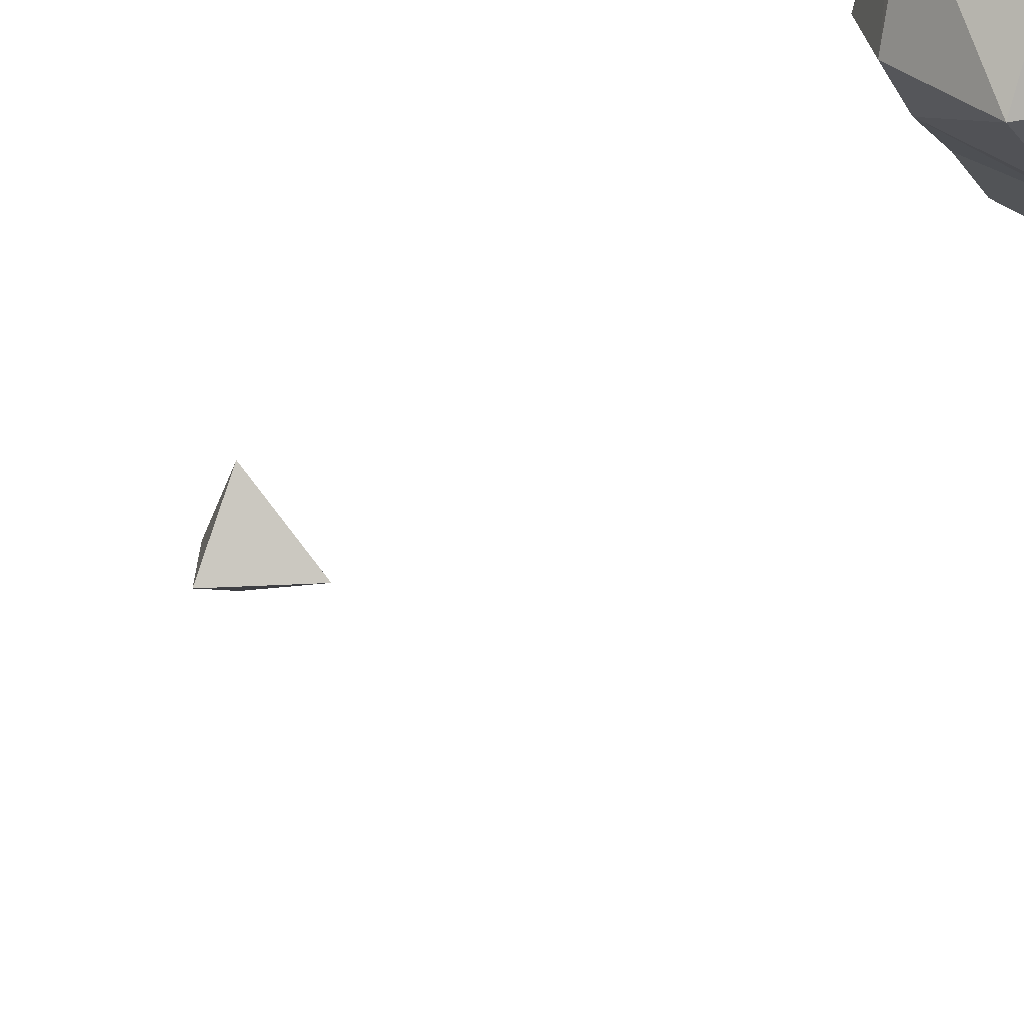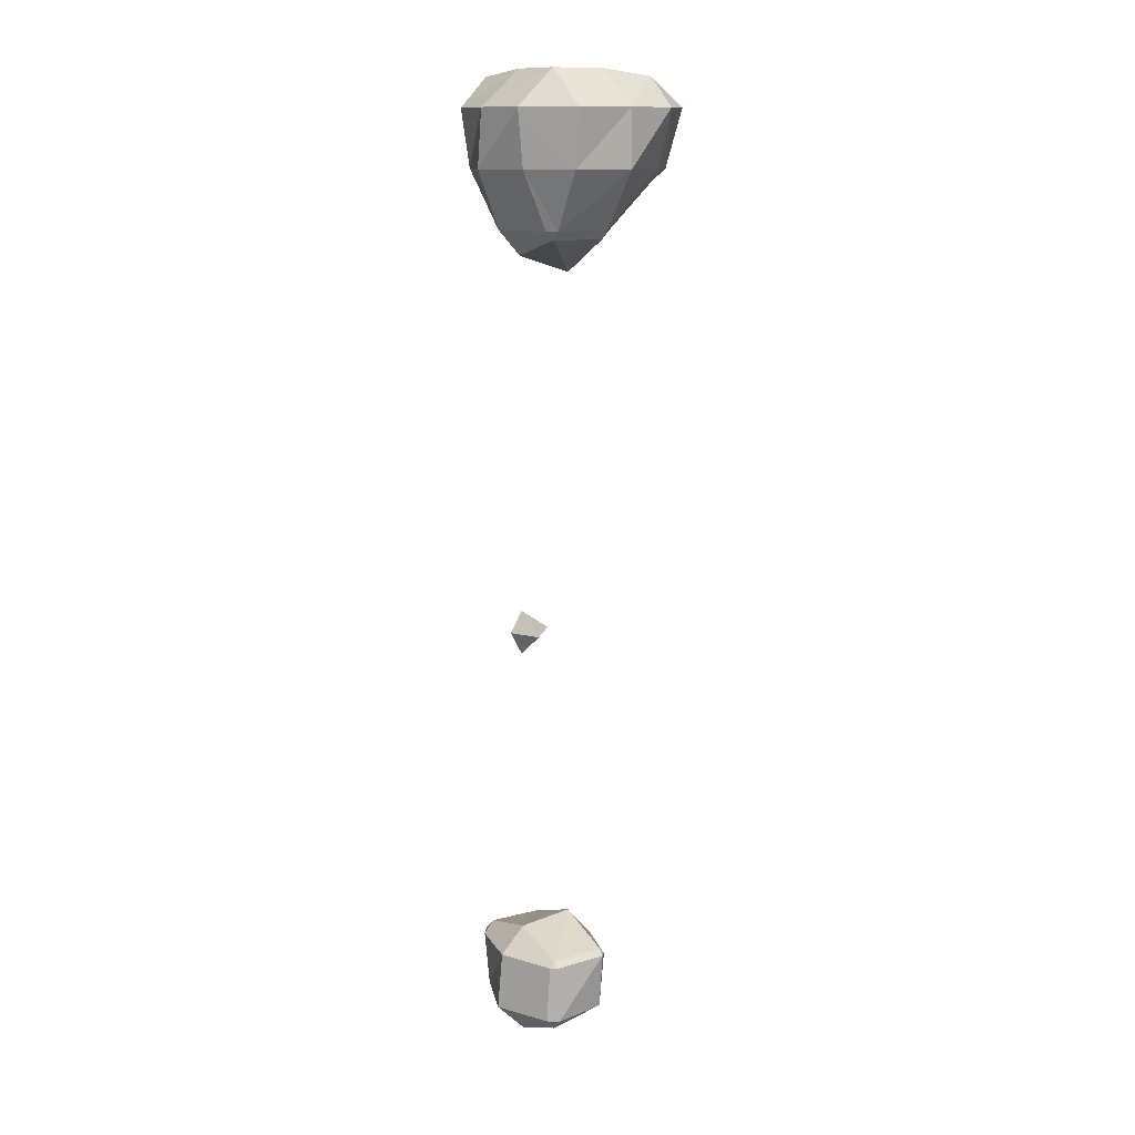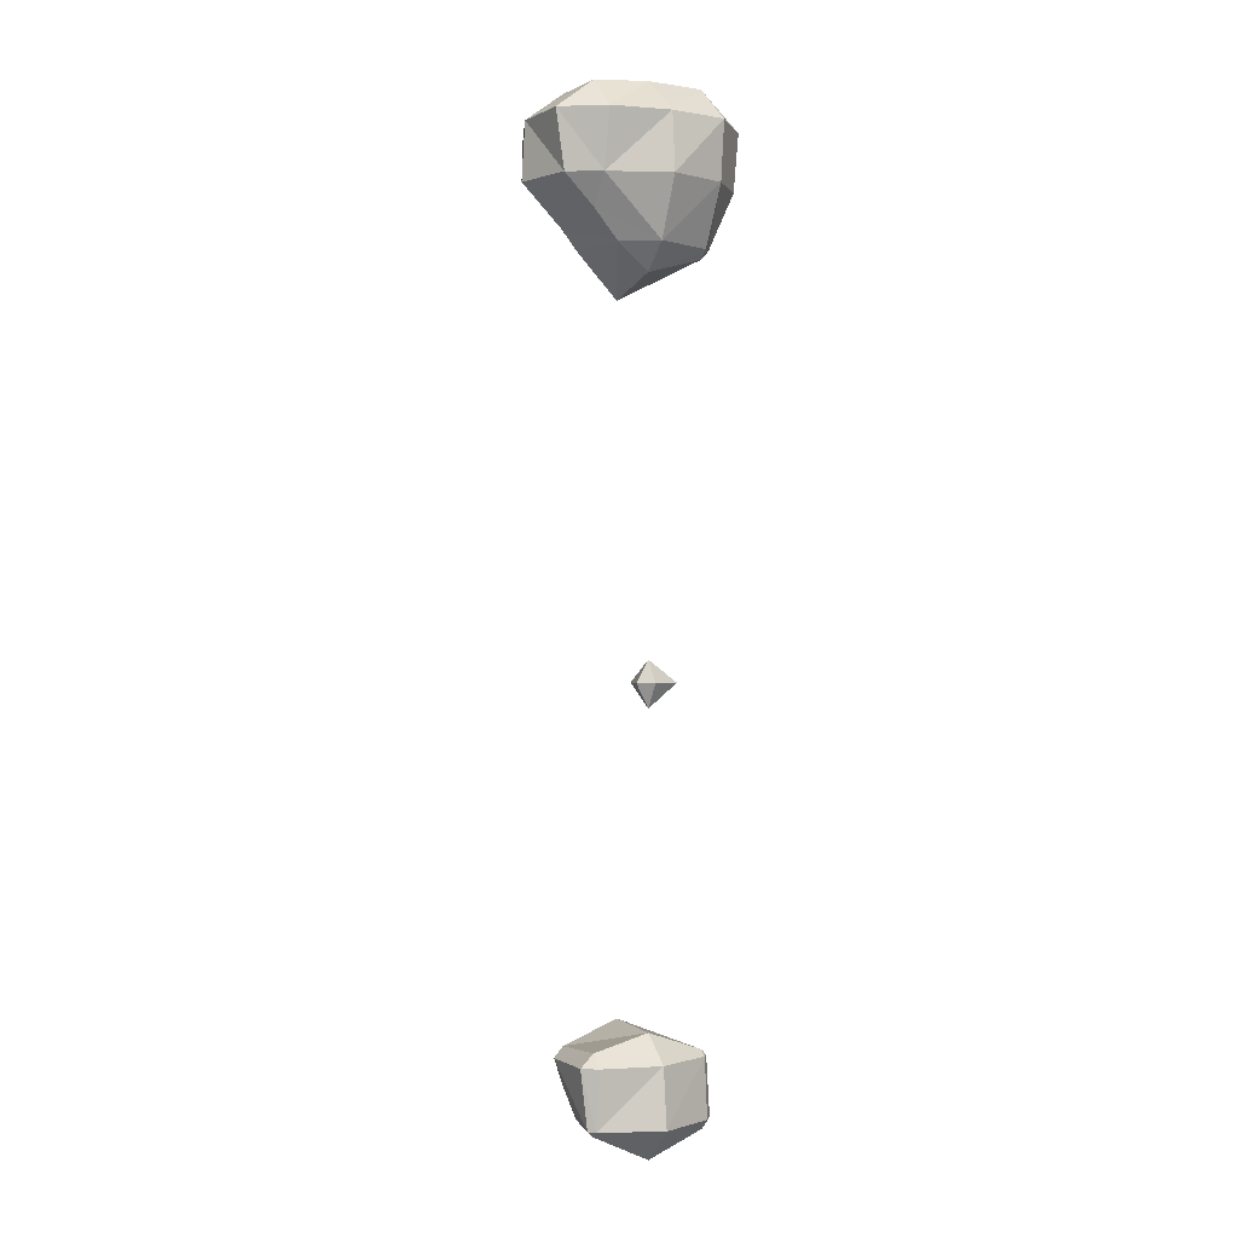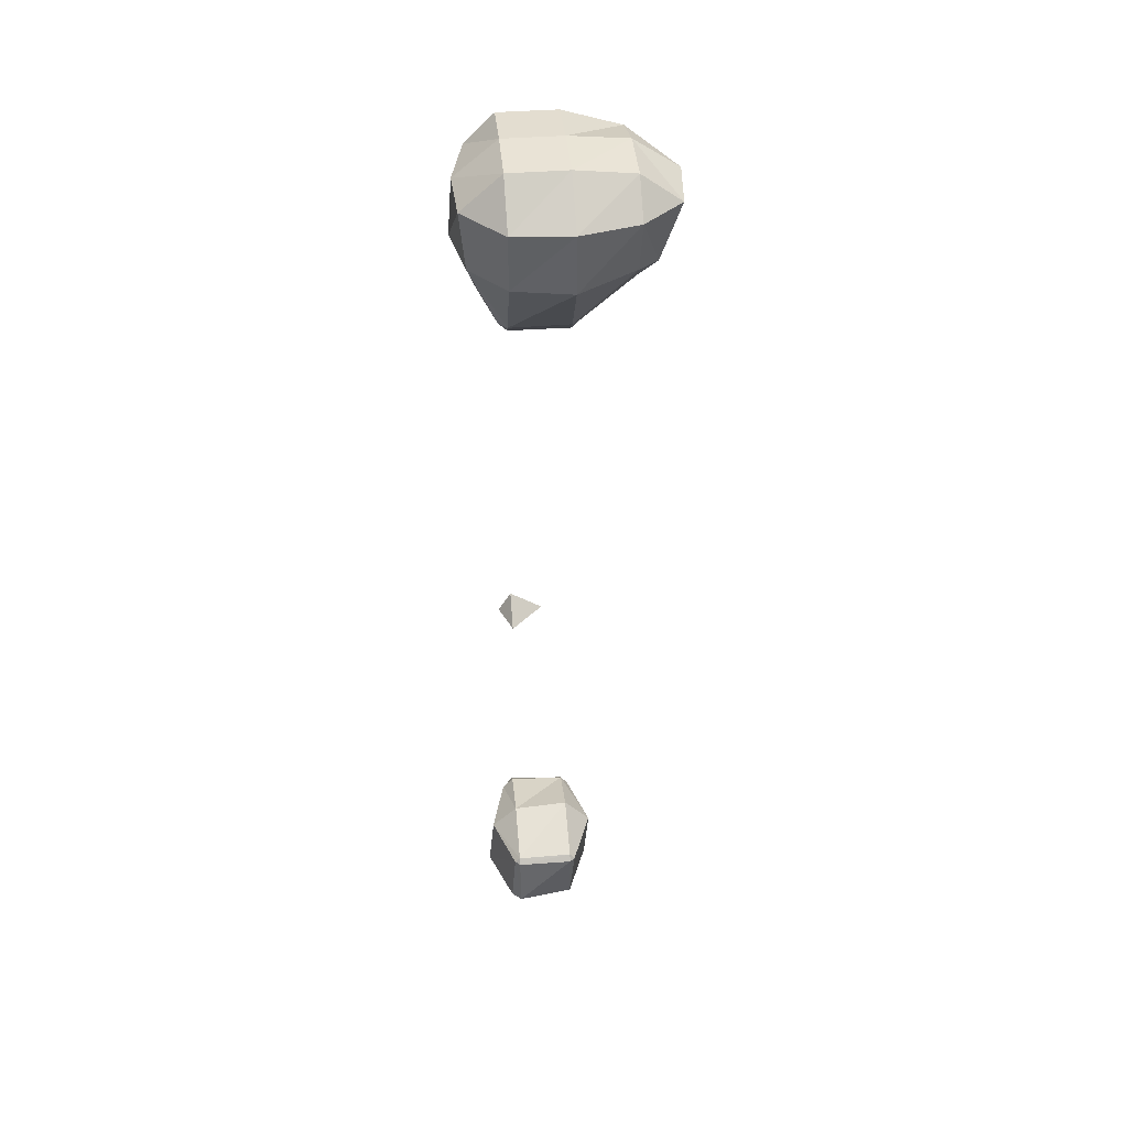
<metadata>
{"format":"obj","ext":"obj","renderer":"f3d","projection":"perspective","resolution":1024,"background":"white","views":[{"elev":30.1,"azim":31.9,"up":"+Z"},{"elev":12.5,"azim":-35.2,"up":"+Y"},{"elev":-1.1,"azim":-120.2,"up":"+Y"},{"elev":42.0,"azim":-5.3,"up":"+Y"}]}
</metadata>
<code>
o Area_Cube
v -0.07015 0.9275 0.1004
v -0.1035 0.9275 0.07015
v -0.07015 0.8923 0.07015
v 0.1281 0.9275 0.07015
v -0.1821 0.9275 -0.1294
v -0.07015 0.8158 -0.1294
v 0.1294 0.9275 0.06972
v 0.1294 0.846 -0.1294
v 0.2064 0.9275 -0.1294
v -0.08894 0.9275 -0.3289
v -0.07015 0.9095 -0.3289
v 0.1294 0.9275 -0.2826
v -0.000239 0.9275 -0.3289
v -0.07015 0.9275 -0.3502
v -0.07015 1.127 0.08746
v -0.08865 1.127 0.07015
v 0.1294 1.127 0.0885
v 0.1294 0.9298 0.07015
v 0.149 1.127 0.07015
v -0.1628 1.127 -0.1294
v 0.224 1.127 -0.1294
v -0.1088 1.127 -0.3289
v 0.1294 1.035 -0.3289
v 0.1556 1.127 -0.3289
v -0.07015 1.127 -0.3756
v 0.1294 1.127 -0.361
v -0.07015 1.146 0.07015
v 0.1294 1.149 0.07015
v -0.07015 1.217 -0.1294
v 0.1294 1.233 -0.1294
v -0.07015 1.17 -0.3289
v 0.1294 1.162 -0.3289
v -0.07015 2.324 -0.02224
v -0.1147 2.324 -0.1294
v -0.07015 2.242 -0.1294
v 0.04089 2.324 -0.1294
v -0.07015 2.324 -0.1737
v -0.07015 2.398 -0.1294
v -0.07015 3.721 0.09782
v -0.09935 3.721 0.07015
v -0.07015 3.691 0.07015
v 0.1294 3.721 0.09642
v 0.1294 3.69 0.07015
v 0.1595 3.721 0.07015
v -0.1548 3.721 -0.1294
v -0.07015 3.633 -0.1294
v 0.1294 3.57 -0.1294
v 0.2485 3.721 -0.1294
v -0.07015 3.721 -0.2398
v 0.1294 3.721 -0.2817
v -0.07015 3.92 0.1961
v -0.1893 3.92 0.07015
v 0.1294 3.92 0.2321
v 0.3289 3.92 0.1155
v 0.3289 3.871 0.07015
v 0.3945 3.92 0.07015
v -0.234 3.92 -0.1294
v 0.3289 3.831 -0.1294
v 0.4572 3.92 -0.1294
v -0.1392 3.92 -0.3289
v -0.07015 3.821 -0.3289
v 0.1294 3.779 -0.3289
v 0.3289 3.92 -0.2804
v 0.2915 3.92 -0.3289
v -0.07015 3.92 -0.4342
v 0.1294 3.92 -0.4802
v -0.07015 4.12 0.2152
v -0.2086 4.12 0.07015
v 0.1294 4.12 0.2294
v 0.3289 4.12 0.1832
v 0.4639 4.12 0.07015
v -0.2189 4.12 -0.1294
v 0.4818 4.12 -0.1294
v -0.172 4.12 -0.3289
v 0.3289 4.001 -0.3289
v 0.3712 4.12 -0.3289
v -0.07015 4.12 -0.4646
v 0.1294 4.12 -0.4678
v 0.3289 4.12 -0.3709
v -0.07015 4.245 0.07015
v 0.1294 4.245 0.07015
v 0.3289 4.223 0.07015
v -0.07015 4.245 -0.1294
v 0.1294 4.245 -0.1294
v 0.3289 4.226 -0.1294
v -0.07015 4.223 -0.3289
v 0.1294 4.223 -0.3289
v 0.3289 4.16 -0.3289
f 3 1 2
f 1 3 4
f 6 3 2
f 5 6 2
f 7 4 3
f 7 3 8
f 8 3 6
f 7 8 9
f 11 6 5
f 10 11 5
f 13 12 8
f 13 8 11
f 11 8 6
f 9 8 12
f 11 10 14
f 13 11 14
f 1 15 16
f 2 1 16
f 4 18 17
f 4 17 1
f 1 17 15
f 17 18 19
f 2 16 5
f 16 20 5
f 4 7 18
f 18 7 9
f 18 9 19
f 19 9 21
f 5 20 10
f 20 22 10
f 12 13 23
f 12 23 24
f 12 24 9
f 9 24 21
f 10 22 25
f 14 10 25
f 23 13 14
f 23 14 26
f 26 14 25
f 24 23 26
f 15 27 16
f 15 17 28
f 27 15 28
f 17 19 28
f 27 29 20
f 16 27 20
f 28 30 27
f 30 29 27
f 19 21 30
f 28 19 30
f 29 31 22
f 20 29 22
f 30 32 29
f 32 31 29
f 21 24 32
f 30 21 32
f 22 31 25
f 26 25 31
f 32 26 31
f 24 26 32
f 35 33 34
f 33 35 36
f 35 34 37
f 36 35 37
f 33 38 34
f 33 36 38
f 34 38 37
f 36 37 38
f 41 39 40
f 41 43 42
f 39 41 42
f 42 43 44
f 46 41 40
f 45 46 40
f 43 41 47
f 47 41 46
f 48 44 43
f 47 48 43
f 46 45 49
f 47 46 49
f 50 47 49
f 48 47 50
f 39 51 52
f 40 39 52
f 42 53 39
f 39 53 51
f 44 55 54
f 44 54 42
f 42 54 53
f 54 55 56
f 40 52 45
f 52 57 45
f 55 48 58
f 44 48 55
f 59 56 55
f 58 59 55
f 61 49 45
f 61 45 60
f 60 45 57
f 49 62 50
f 61 62 49
f 50 62 64
f 48 50 64
f 48 64 63
f 48 63 58
f 59 58 63
f 61 60 65
f 62 61 65
f 66 62 65
f 64 62 66
f 51 67 68
f 52 51 68
f 53 69 51
f 51 69 67
f 54 70 53
f 53 70 69
f 70 54 56
f 71 70 56
f 52 68 57
f 68 72 57
f 56 59 71
f 71 59 73
f 57 72 60
f 72 74 60
f 63 64 75
f 63 75 76
f 63 76 59
f 59 76 73
f 60 74 77
f 65 60 77
f 66 65 78
f 65 77 78
f 75 64 66
f 75 66 79
f 79 66 78
f 76 75 79
f 67 80 68
f 67 69 81
f 80 67 81
f 69 70 82
f 81 69 82
f 70 71 82
f 80 83 72
f 68 80 72
f 81 84 80
f 84 83 80
f 82 85 81
f 85 84 81
f 71 73 85
f 82 71 85
f 83 86 74
f 72 83 74
f 84 87 83
f 87 86 83
f 85 88 84
f 88 87 84
f 73 76 88
f 85 73 88
f 74 86 77
f 78 77 86
f 87 78 86
f 79 78 87
f 88 79 87
f 76 79 88

</code>
